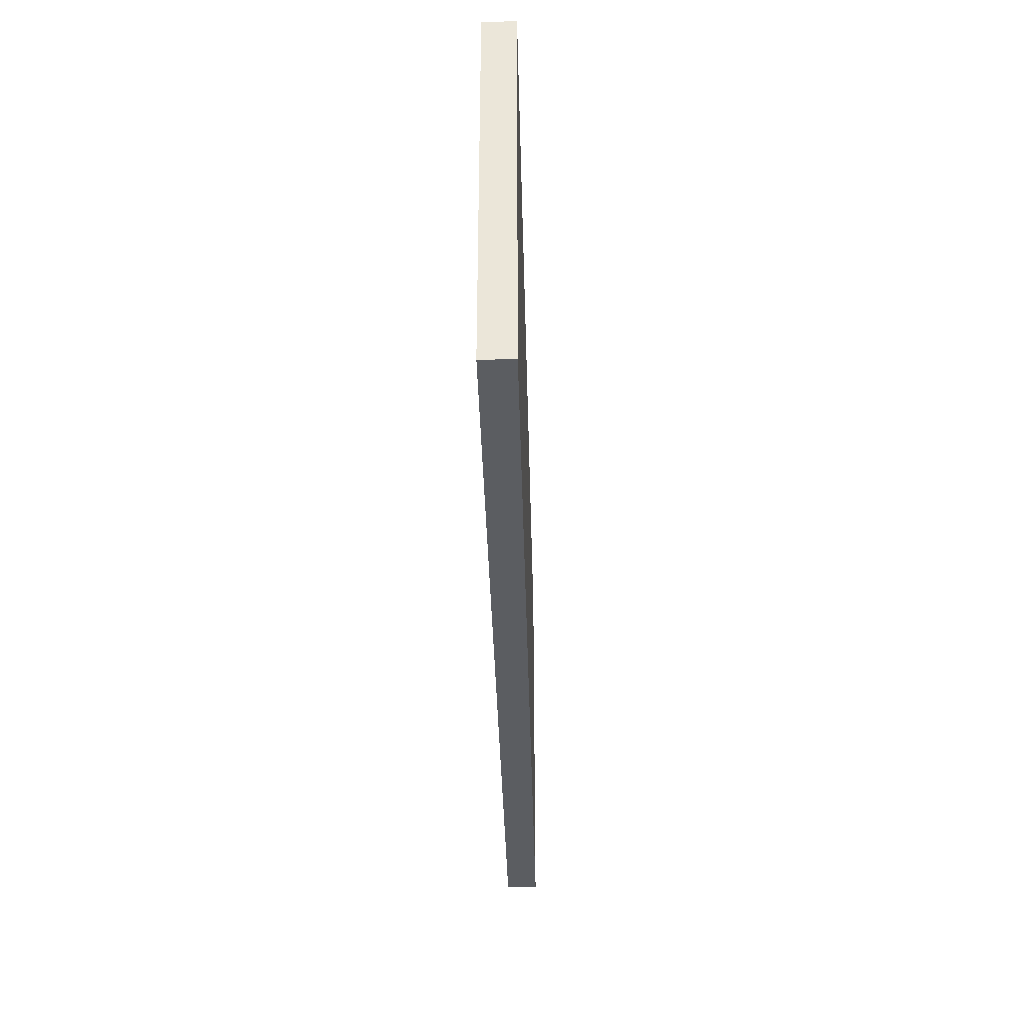
<metadata>
{"format":"obj","ext":"obj","renderer":"f3d","projection":"perspective","resolution":1024,"background":"white","views":[{"elev":-36.1,"azim":91.4,"up":"+Z"}]}
</metadata>
<code>
v -0.9214 -0.03123 -0.3873
v 0.9214 -0.03123 -0.3873
v -0.9214 -0.03123 0.3873
v 0.9214 -0.03123 0.3873
v -0.9214 0.03123 -0.3873
v 0.9214 0.03123 -0.3873
v -0.9214 0.03123 0.3873
v 0.9214 0.03123 0.3873
v 0 0.03123 0
v 0.9214 0.03123 0
v 0 0.03123 -0.3873
v -0.9214 0.03123 0
v 0 0.03123 0.3873
v -0.9214 -0.03123 0
v -0.9214 0 0
v -0.9214 0 -0.3873
v -0.9214 0 0.3873
v 0 -0.03123 -0.3873
v 0 -0.03123 0
v 0.9214 -0.03123 0
v 0 -0.03123 0.3873
v 0.9214 0 -0.3873
v 0.9214 0 0
v 0.9214 0 0.3873
v 0 0 0.3873
v 0 0 -0.3873
v -0.4607 0.03123 -0.1936
v 0 0.03123 -0.1936
v -0.4607 0.03123 -0.3873
v 0.4607 0.03123 0.1936
v 0.9214 0.03123 0.1936
v 0.4607 0.03123 0
v 0.9214 0.03123 -0.1936
v 0.4607 0.03123 -0.3873
v 0.4607 0.03123 -0.1936
v -0.9214 0.03123 -0.1936
v -0.4607 0.03123 0
v -0.9214 0.03123 0.1936
v -0.4607 0.03123 0.3873
v -0.4607 0.03123 0.1936
v 0.4607 0.03123 0.3873
v 0 0.03123 0.1936
v -0.9214 -0.03123 -0.1936
v -0.9214 -0.01561 -0.1936
v -0.9214 -0.01561 -0.3873
v -0.9214 -0.03123 0.1936
v -0.9214 -0.01561 0.1936
v -0.9214 -0.01561 0
v -0.9214 0.01561 -0.1936
v -0.9214 0.01561 -0.3873
v -0.9214 0 -0.1936
v -0.9214 -0.01561 0.3873
v -0.9214 0 0.1936
v -0.9214 0.01561 0.3873
v -0.9214 0.01561 0.1936
v -0.9214 0.01561 0
v -0.4607 -0.03123 -0.3873
v -0.4607 -0.03123 -0.1936
v 0.4607 -0.03123 -0.3873
v 0.4607 -0.03123 -0.1936
v 0 -0.03123 -0.1936
v -0.4607 -0.03123 0.1936
v -0.4607 -0.03123 0
v 0.9214 -0.03123 -0.1936
v 0.4607 -0.03123 0
v 0.9214 -0.03123 0.1936
v 0.4607 -0.03123 0.3873
v 0.4607 -0.03123 0.1936
v -0.4607 -0.03123 0.3873
v 0 -0.03123 0.1936
v 0.9214 -0.01561 -0.3873
v 0.9214 0 -0.1936
v 0.9214 -0.01561 -0.1936
v 0.9214 0.01561 -0.3873
v 0.9214 0.01561 -0.1936
v 0.9214 0.01561 0.1936
v 0.9214 0.01561 0
v 0.9214 -0.01561 0
v 0.9214 0.01561 0.3873
v 0.9214 0 0.1936
v 0.9214 -0.01561 0.3873
v 0.9214 -0.01561 0.1936
v 0 -0.01561 0.3873
v -0.4607 -0.01561 0.3873
v 0.4607 -0.01561 0.3873
v 0.4607 0.01561 0.3873
v 0.4607 0 0.3873
v -0.4607 0 0.3873
v 0 0.01561 0.3873
v -0.4607 0.01561 0.3873
v -0.4607 -0.01561 -0.3873
v -0.4607 0.01561 -0.3873
v -0.4607 0 -0.3873
v 0.4607 -0.01561 -0.3873
v 0 -0.01561 -0.3873
v 0.4607 0 -0.3873
v 0 0.01561 -0.3873
v 0.4607 0.01561 -0.3873
v -0.6911 0.03123 -0.2904
v -0.4607 0.03123 -0.2904
v -0.6911 0.03123 -0.3873
v -0.2304 0.03123 -0.09681
v 0 0.03123 -0.09681
v -0.2304 0.03123 -0.1936
v 0 0.03123 -0.2904
v -0.2304 0.03123 -0.3873
v -0.2304 0.03123 -0.2904
v 0.2304 0.03123 0.09681
v 0.4607 0.03123 0.09681
v 0.2304 0.03123 0
v 0.6911 0.03123 0.2904
v 0.9214 0.03123 0.2904
v 0.6911 0.03123 0.1936
v 0.9214 0.03123 0.09681
v 0.6911 0.03123 0
v 0.6911 0.03123 0.09681
v 0.9214 0.03123 -0.09681
v 0.6911 0.03123 -0.1936
v 0.6911 0.03123 -0.09681
v 0.9214 0.03123 -0.2904
v 0.6911 0.03123 -0.3873
v 0.6911 0.03123 -0.2904
v 0.2304 0.03123 -0.3873
v 0.2304 0.03123 -0.2904
v 0.4607 0.03123 -0.2904
v 0.2304 0.03123 -0.09681
v 0.4607 0.03123 -0.09681
v 0.2304 0.03123 -0.1936
v -0.9214 0.03123 -0.2904
v -0.6911 0.03123 -0.1936
v -0.9214 0.03123 -0.09681
v -0.6911 0.03123 0
v -0.6911 0.03123 -0.09681
v -0.2304 0.03123 0
v -0.4607 0.03123 -0.09681
v -0.9214 0.03123 0.09681
v -0.6911 0.03123 0.1936
v -0.6911 0.03123 0.09681
v -0.9214 0.03123 0.2904
v -0.6911 0.03123 0.3873
v -0.6911 0.03123 0.2904
v -0.2304 0.03123 0.3873
v -0.2304 0.03123 0.2904
v -0.4607 0.03123 0.2904
v 0.2304 0.03123 0.3873
v 0.2304 0.03123 0.2904
v 0 0.03123 0.2904
v 0.6911 0.03123 0.3873
v 0.4607 0.03123 0.2904
v 0 0.03123 0.09681
v 0.2304 0.03123 0.1936
v -0.4607 0.03123 0.09681
v -0.2304 0.03123 0.1936
v -0.2304 0.03123 0.09681
v -0.9214 -0.03123 -0.2904
v -0.9214 -0.02342 -0.2904
v -0.9214 -0.02342 -0.3873
v -0.9214 -0.03123 -0.09681
v -0.9214 -0.02342 -0.09681
v -0.9214 -0.02342 -0.1936
v -0.9214 -0.007807 -0.2904
v -0.9214 -0.007807 -0.3873
v -0.9214 -0.01561 -0.2904
v -0.9214 -0.03123 0.09681
v -0.9214 -0.02342 0.09681
v -0.9214 -0.02342 0
v -0.9214 -0.03123 0.2904
v -0.9214 -0.02342 0.2904
v -0.9214 -0.02342 0.1936
v -0.9214 -0.007807 0.09681
v -0.9214 -0.007807 0
v -0.9214 -0.01561 0.09681
v -0.9214 0.007807 -0.09681
v -0.9214 0.007807 -0.1936
v -0.9214 0 -0.09681
v -0.9214 0.02342 -0.2904
v -0.9214 0.02342 -0.3873
v -0.9214 0.01561 -0.2904
v -0.9214 0.007807 -0.3873
v -0.9214 0 -0.2904
v -0.9214 0.007807 -0.2904
v -0.9214 -0.01561 -0.09681
v -0.9214 -0.007807 -0.09681
v -0.9214 -0.007807 -0.1936
v -0.9214 -0.02342 0.3873
v -0.9214 -0.01561 0.2904
v -0.9214 -0.007807 0.3873
v -0.9214 0 0.2904
v -0.9214 -0.007807 0.2904
v -0.9214 0 0.09681
v -0.9214 -0.007807 0.1936
v -0.9214 0.007807 0.3873
v -0.9214 0.01561 0.2904
v -0.9214 0.007807 0.2904
v -0.9214 0.02342 0.3873
v -0.9214 0.02342 0.2904
v -0.9214 0.02342 0.09681
v -0.9214 0.02342 0.1936
v -0.9214 0.02342 -0.09681
v -0.9214 0.02342 0
v -0.9214 0.02342 -0.1936
v -0.9214 0.007807 0
v -0.9214 0.01561 -0.09681
v -0.9214 0.007807 0.1936
v -0.9214 0.01561 0.09681
v -0.9214 0.007807 0.09681
v -0.6911 -0.03123 -0.3873
v -0.6911 -0.03123 -0.2904
v -0.2304 -0.03123 -0.3873
v -0.2304 -0.03123 -0.2904
v -0.4607 -0.03123 -0.2904
v -0.6911 -0.03123 -0.09681
v -0.6911 -0.03123 -0.1936
v 0.2304 -0.03123 -0.3873
v 0.2304 -0.03123 -0.2904
v 0 -0.03123 -0.2904
v 0.6911 -0.03123 -0.3873
v 0.6911 -0.03123 -0.2904
v 0.4607 -0.03123 -0.2904
v 0.2304 -0.03123 -0.09681
v 0 -0.03123 -0.09681
v 0.2304 -0.03123 -0.1936
v -0.2304 -0.03123 0.09681
v -0.4607 -0.03123 0.09681
v -0.2304 -0.03123 0
v -0.6911 -0.03123 0.2904
v -0.6911 -0.03123 0.1936
v -0.6911 -0.03123 0
v -0.6911 -0.03123 0.09681
v -0.2304 -0.03123 -0.1936
v -0.2304 -0.03123 -0.09681
v -0.4607 -0.03123 -0.09681
v 0.9214 -0.03123 -0.2904
v 0.6911 -0.03123 -0.1936
v 0.9214 -0.03123 -0.09681
v 0.6911 -0.03123 0
v 0.6911 -0.03123 -0.09681
v 0.2304 -0.03123 0
v 0.4607 -0.03123 -0.09681
v 0.9214 -0.03123 0.09681
v 0.6911 -0.03123 0.1936
v 0.6911 -0.03123 0.09681
v 0.9214 -0.03123 0.2904
v 0.6911 -0.03123 0.3873
v 0.6911 -0.03123 0.2904
v 0.2304 -0.03123 0.3873
v 0.2304 -0.03123 0.2904
v 0.4607 -0.03123 0.2904
v -0.2304 -0.03123 0.3873
v -0.2304 -0.03123 0.2904
v 0 -0.03123 0.2904
v -0.6911 -0.03123 0.3873
v -0.4607 -0.03123 0.2904
v 0 -0.03123 0.09681
v -0.2304 -0.03123 0.1936
v 0.4607 -0.03123 0.09681
v 0.2304 -0.03123 0.1936
v 0.2304 -0.03123 0.09681
v 0.9214 -0.02342 -0.3873
v 0.9214 -0.01561 -0.2904
v 0.9214 -0.02342 -0.2904
v 0.9214 -0.007807 -0.3873
v 0.9214 0 -0.2904
v 0.9214 -0.007807 -0.2904
v 0.9214 0 -0.09681
v 0.9214 -0.007807 -0.09681
v 0.9214 -0.007807 -0.1936
v 0.9214 0.007807 -0.3873
v 0.9214 0.01561 -0.2904
v 0.9214 0.007807 -0.2904
v 0.9214 0.02342 -0.3873
v 0.9214 0.02342 -0.2904
v 0.9214 0.02342 -0.09681
v 0.9214 0.02342 -0.1936
v 0.9214 0.02342 0.09681
v 0.9214 0.02342 0
v 0.9214 0.02342 0.2904
v 0.9214 0.02342 0.1936
v 0.9214 0.007807 0.09681
v 0.9214 0.007807 0
v 0.9214 0.01561 0.09681
v 0.9214 0.007807 -0.1936
v 0.9214 0.01561 -0.09681
v 0.9214 0.007807 -0.09681
v 0.9214 -0.02342 -0.1936
v 0.9214 -0.007807 0
v 0.9214 -0.01561 -0.09681
v 0.9214 -0.02342 0
v 0.9214 -0.02342 -0.09681
v 0.9214 0.007807 0.1936
v 0.9214 0 0.09681
v 0.9214 0.02342 0.3873
v 0.9214 0.01561 0.2904
v 0.9214 0.007807 0.3873
v 0.9214 0 0.2904
v 0.9214 0.007807 0.2904
v 0.9214 -0.007807 0.3873
v 0.9214 -0.01561 0.2904
v 0.9214 -0.007807 0.2904
v 0.9214 -0.02342 0.3873
v 0.9214 -0.02342 0.2904
v 0.9214 -0.02342 0.09681
v 0.9214 -0.02342 0.1936
v 0.9214 -0.007807 0.09681
v 0.9214 -0.007807 0.1936
v 0.9214 -0.01561 0.09681
v -0.4607 -0.02342 0.3873
v -0.6911 -0.02342 0.3873
v 0 -0.02342 0.3873
v -0.2304 -0.02342 0.3873
v 0 -0.007807 0.3873
v -0.2304 -0.007807 0.3873
v -0.2304 -0.01561 0.3873
v 0.4607 -0.02342 0.3873
v 0.2304 -0.02342 0.3873
v 0.6911 -0.02342 0.3873
v 0.6911 -0.007807 0.3873
v 0.6911 -0.01561 0.3873
v 0.6911 0.007807 0.3873
v 0.6911 0 0.3873
v 0.6911 0.02342 0.3873
v 0.6911 0.01561 0.3873
v 0.2304 0.007807 0.3873
v 0.2304 0 0.3873
v 0.4607 0.007807 0.3873
v 0.2304 -0.01561 0.3873
v 0.4607 -0.007807 0.3873
v 0.2304 -0.007807 0.3873
v -0.6911 -0.01561 0.3873
v -0.2304 0 0.3873
v -0.4607 -0.007807 0.3873
v -0.6911 0 0.3873
v -0.6911 -0.007807 0.3873
v 0.2304 0.01561 0.3873
v 0 0.007807 0.3873
v 0.4607 0.02342 0.3873
v 0 0.02342 0.3873
v 0.2304 0.02342 0.3873
v -0.4607 0.02342 0.3873
v -0.2304 0.02342 0.3873
v -0.6911 0.02342 0.3873
v -0.6911 0.007807 0.3873
v -0.6911 0.01561 0.3873
v -0.2304 0.007807 0.3873
v -0.2304 0.01561 0.3873
v -0.4607 0.007807 0.3873
v -0.6911 -0.02342 -0.3873
v -0.6911 -0.007807 -0.3873
v -0.6911 -0.01561 -0.3873
v -0.2304 -0.02342 -0.3873
v -0.4607 -0.02342 -0.3873
v -0.6911 0.007807 -0.3873
v -0.6911 0 -0.3873
v -0.6911 0.02342 -0.3873
v -0.6911 0.01561 -0.3873
v -0.2304 0.007807 -0.3873
v -0.2304 0 -0.3873
v -0.4607 0.007807 -0.3873
v 0.2304 -0.007807 -0.3873
v 0.2304 -0.01561 -0.3873
v 0 -0.007807 -0.3873
v 0.6911 -0.02342 -0.3873
v 0.4607 -0.02342 -0.3873
v 0 -0.02342 -0.3873
v 0.2304 -0.02342 -0.3873
v -0.4607 -0.007807 -0.3873
v -0.2304 -0.007807 -0.3873
v -0.2304 -0.01561 -0.3873
v 0.6911 -0.01561 -0.3873
v 0.2304 0 -0.3873
v 0.4607 -0.007807 -0.3873
v 0.6911 0 -0.3873
v 0.6911 -0.007807 -0.3873
v -0.2304 0.01561 -0.3873
v 0 0.007807 -0.3873
v -0.4607 0.02342 -0.3873
v 0 0.02342 -0.3873
v -0.2304 0.02342 -0.3873
v 0.4607 0.02342 -0.3873
v 0.2304 0.02342 -0.3873
v 0.6911 0.02342 -0.3873
v 0.6911 0.007807 -0.3873
v 0.6911 0.01561 -0.3873
v 0.2304 0.007807 -0.3873
v 0.2304 0.01561 -0.3873
v 0.4607 0.007807 -0.3873
f 5 99 101
f 99 27 100
f 100 29 101
f 99 100 101
f 27 102 104
f 102 9 103
f 103 28 104
f 102 103 104
f 28 105 107
f 105 11 106
f 106 29 107
f 105 106 107
f 27 104 100
f 104 28 107
f 107 29 100
f 104 107 100
f 9 108 110
f 108 30 109
f 109 32 110
f 108 109 110
f 30 111 113
f 111 8 112
f 112 31 113
f 111 112 113
f 31 114 116
f 114 10 115
f 115 32 116
f 114 115 116
f 30 113 109
f 113 31 116
f 116 32 109
f 113 116 109
f 10 117 119
f 117 33 118
f 118 35 119
f 117 118 119
f 33 120 122
f 120 6 121
f 121 34 122
f 120 121 122
f 34 123 125
f 123 11 124
f 124 35 125
f 123 124 125
f 33 122 118
f 122 34 125
f 125 35 118
f 122 125 118
f 9 110 103
f 110 32 126
f 126 28 103
f 110 126 103
f 32 115 127
f 115 10 119
f 119 35 127
f 115 119 127
f 35 124 128
f 124 11 105
f 105 28 128
f 124 105 128
f 32 127 126
f 127 35 128
f 128 28 126
f 127 128 126
f 5 129 99
f 129 36 130
f 130 27 99
f 129 130 99
f 36 131 133
f 131 12 132
f 132 37 133
f 131 132 133
f 37 134 135
f 134 9 102
f 102 27 135
f 134 102 135
f 36 133 130
f 133 37 135
f 135 27 130
f 133 135 130
f 12 136 138
f 136 38 137
f 137 40 138
f 136 137 138
f 38 139 141
f 139 7 140
f 140 39 141
f 139 140 141
f 39 142 144
f 142 13 143
f 143 40 144
f 142 143 144
f 38 141 137
f 141 39 144
f 144 40 137
f 141 144 137
f 13 145 147
f 145 41 146
f 146 42 147
f 145 146 147
f 41 148 149
f 148 8 111
f 111 30 149
f 148 111 149
f 30 108 151
f 108 9 150
f 150 42 151
f 108 150 151
f 41 149 146
f 149 30 151
f 151 42 146
f 149 151 146
f 12 138 132
f 138 40 152
f 152 37 132
f 138 152 132
f 40 143 153
f 143 13 147
f 147 42 153
f 143 147 153
f 42 150 154
f 150 9 134
f 134 37 154
f 150 134 154
f 40 153 152
f 153 42 154
f 154 37 152
f 153 154 152
f 1 155 157
f 155 43 156
f 156 45 157
f 155 156 157
f 43 158 160
f 158 14 159
f 159 44 160
f 158 159 160
f 44 161 163
f 161 16 162
f 162 45 163
f 161 162 163
f 43 160 156
f 160 44 163
f 163 45 156
f 160 163 156
f 14 164 166
f 164 46 165
f 165 48 166
f 164 165 166
f 46 167 169
f 167 3 168
f 168 47 169
f 167 168 169
f 47 170 172
f 170 15 171
f 171 48 172
f 170 171 172
f 46 169 165
f 169 47 172
f 172 48 165
f 169 172 165
f 15 173 175
f 173 49 174
f 174 51 175
f 173 174 175
f 49 176 178
f 176 5 177
f 177 50 178
f 176 177 178
f 50 179 181
f 179 16 180
f 180 51 181
f 179 180 181
f 49 178 174
f 178 50 181
f 181 51 174
f 178 181 174
f 14 166 159
f 166 48 182
f 182 44 159
f 166 182 159
f 48 171 183
f 171 15 175
f 175 51 183
f 171 175 183
f 51 180 184
f 180 16 161
f 161 44 184
f 180 161 184
f 48 183 182
f 183 51 184
f 184 44 182
f 183 184 182
f 3 185 168
f 185 52 186
f 186 47 168
f 185 186 168
f 52 187 189
f 187 17 188
f 188 53 189
f 187 188 189
f 53 190 191
f 190 15 170
f 170 47 191
f 190 170 191
f 52 189 186
f 189 53 191
f 191 47 186
f 189 191 186
f 17 192 194
f 192 54 193
f 193 55 194
f 192 193 194
f 54 195 196
f 195 7 139
f 139 38 196
f 195 139 196
f 38 136 198
f 136 12 197
f 197 55 198
f 136 197 198
f 54 196 193
f 196 38 198
f 198 55 193
f 196 198 193
f 12 131 200
f 131 36 199
f 199 56 200
f 131 199 200
f 36 129 201
f 129 5 176
f 176 49 201
f 129 176 201
f 49 173 203
f 173 15 202
f 202 56 203
f 173 202 203
f 36 201 199
f 201 49 203
f 203 56 199
f 201 203 199
f 17 194 188
f 194 55 204
f 204 53 188
f 194 204 188
f 55 197 205
f 197 12 200
f 200 56 205
f 197 200 205
f 56 202 206
f 202 15 190
f 190 53 206
f 202 190 206
f 55 205 204
f 205 56 206
f 206 53 204
f 205 206 204
f 1 207 155
f 207 57 208
f 208 43 155
f 207 208 155
f 57 209 211
f 209 18 210
f 210 58 211
f 209 210 211
f 58 212 213
f 212 14 158
f 158 43 213
f 212 158 213
f 57 211 208
f 211 58 213
f 213 43 208
f 211 213 208
f 18 214 216
f 214 59 215
f 215 61 216
f 214 215 216
f 59 217 219
f 217 2 218
f 218 60 219
f 217 218 219
f 60 220 222
f 220 19 221
f 221 61 222
f 220 221 222
f 59 219 215
f 219 60 222
f 222 61 215
f 219 222 215
f 19 223 225
f 223 62 224
f 224 63 225
f 223 224 225
f 62 226 227
f 226 3 167
f 167 46 227
f 226 167 227
f 46 164 229
f 164 14 228
f 228 63 229
f 164 228 229
f 62 227 224
f 227 46 229
f 229 63 224
f 227 229 224
f 18 216 210
f 216 61 230
f 230 58 210
f 216 230 210
f 61 221 231
f 221 19 225
f 225 63 231
f 221 225 231
f 63 228 232
f 228 14 212
f 212 58 232
f 228 212 232
f 61 231 230
f 231 63 232
f 232 58 230
f 231 232 230
f 2 233 218
f 233 64 234
f 234 60 218
f 233 234 218
f 64 235 237
f 235 20 236
f 236 65 237
f 235 236 237
f 65 238 239
f 238 19 220
f 220 60 239
f 238 220 239
f 64 237 234
f 237 65 239
f 239 60 234
f 237 239 234
f 20 240 242
f 240 66 241
f 241 68 242
f 240 241 242
f 66 243 245
f 243 4 244
f 244 67 245
f 243 244 245
f 67 246 248
f 246 21 247
f 247 68 248
f 246 247 248
f 66 245 241
f 245 67 248
f 248 68 241
f 245 248 241
f 21 249 251
f 249 69 250
f 250 70 251
f 249 250 251
f 69 252 253
f 252 3 226
f 226 62 253
f 252 226 253
f 62 223 255
f 223 19 254
f 254 70 255
f 223 254 255
f 69 253 250
f 253 62 255
f 255 70 250
f 253 255 250
f 20 242 236
f 242 68 256
f 256 65 236
f 242 256 236
f 68 247 257
f 247 21 251
f 251 70 257
f 247 251 257
f 70 254 258
f 254 19 238
f 238 65 258
f 254 238 258
f 68 257 256
f 257 70 258
f 258 65 256
f 257 258 256
f 2 259 261
f 259 71 260
f 260 73 261
f 259 260 261
f 71 262 264
f 262 22 263
f 263 72 264
f 262 263 264
f 72 265 267
f 265 23 266
f 266 73 267
f 265 266 267
f 71 264 260
f 264 72 267
f 267 73 260
f 264 267 260
f 22 268 270
f 268 74 269
f 269 75 270
f 268 269 270
f 74 271 272
f 271 6 120
f 120 33 272
f 271 120 272
f 33 117 274
f 117 10 273
f 273 75 274
f 117 273 274
f 74 272 269
f 272 33 274
f 274 75 269
f 272 274 269
f 10 114 276
f 114 31 275
f 275 77 276
f 114 275 276
f 31 112 278
f 112 8 277
f 277 76 278
f 112 277 278
f 76 279 281
f 279 23 280
f 280 77 281
f 279 280 281
f 31 278 275
f 278 76 281
f 281 77 275
f 278 281 275
f 22 270 263
f 270 75 282
f 282 72 263
f 270 282 263
f 75 273 283
f 273 10 276
f 276 77 283
f 273 276 283
f 77 280 284
f 280 23 265
f 265 72 284
f 280 265 284
f 75 283 282
f 283 77 284
f 284 72 282
f 283 284 282
f 2 261 233
f 261 73 285
f 285 64 233
f 261 285 233
f 73 266 287
f 266 23 286
f 286 78 287
f 266 286 287
f 78 288 289
f 288 20 235
f 235 64 289
f 288 235 289
f 73 287 285
f 287 78 289
f 289 64 285
f 287 289 285
f 23 279 291
f 279 76 290
f 290 80 291
f 279 290 291
f 76 277 293
f 277 8 292
f 292 79 293
f 277 292 293
f 79 294 296
f 294 24 295
f 295 80 296
f 294 295 296
f 76 293 290
f 293 79 296
f 296 80 290
f 293 296 290
f 24 297 299
f 297 81 298
f 298 82 299
f 297 298 299
f 81 300 301
f 300 4 243
f 243 66 301
f 300 243 301
f 66 240 303
f 240 20 302
f 302 82 303
f 240 302 303
f 81 301 298
f 301 66 303
f 303 82 298
f 301 303 298
f 23 291 286
f 291 80 304
f 304 78 286
f 291 304 286
f 80 295 305
f 295 24 299
f 299 82 305
f 295 299 305
f 82 302 306
f 302 20 288
f 288 78 306
f 302 288 306
f 80 305 304
f 305 82 306
f 306 78 304
f 305 306 304
f 3 252 308
f 252 69 307
f 307 84 308
f 252 307 308
f 69 249 310
f 249 21 309
f 309 83 310
f 249 309 310
f 83 311 313
f 311 25 312
f 312 84 313
f 311 312 313
f 69 310 307
f 310 83 313
f 313 84 307
f 310 313 307
f 21 246 315
f 246 67 314
f 314 85 315
f 246 314 315
f 67 244 316
f 244 4 300
f 300 81 316
f 244 300 316
f 81 297 318
f 297 24 317
f 317 85 318
f 297 317 318
f 67 316 314
f 316 81 318
f 318 85 314
f 316 318 314
f 24 294 320
f 294 79 319
f 319 87 320
f 294 319 320
f 79 292 322
f 292 8 321
f 321 86 322
f 292 321 322
f 86 323 325
f 323 25 324
f 324 87 325
f 323 324 325
f 79 322 319
f 322 86 325
f 325 87 319
f 322 325 319
f 21 315 309
f 315 85 326
f 326 83 309
f 315 326 309
f 85 317 327
f 317 24 320
f 320 87 327
f 317 320 327
f 87 324 328
f 324 25 311
f 311 83 328
f 324 311 328
f 85 327 326
f 327 87 328
f 328 83 326
f 327 328 326
f 3 308 185
f 308 84 329
f 329 52 185
f 308 329 185
f 84 312 331
f 312 25 330
f 330 88 331
f 312 330 331
f 88 332 333
f 332 17 187
f 187 52 333
f 332 187 333
f 84 331 329
f 331 88 333
f 333 52 329
f 331 333 329
f 25 323 335
f 323 86 334
f 334 89 335
f 323 334 335
f 86 321 336
f 321 8 148
f 148 41 336
f 321 148 336
f 41 145 338
f 145 13 337
f 337 89 338
f 145 337 338
f 86 336 334
f 336 41 338
f 338 89 334
f 336 338 334
f 13 142 340
f 142 39 339
f 339 90 340
f 142 339 340
f 39 140 341
f 140 7 195
f 195 54 341
f 140 195 341
f 54 192 343
f 192 17 342
f 342 90 343
f 192 342 343
f 39 341 339
f 341 54 343
f 343 90 339
f 341 343 339
f 25 335 330
f 335 89 344
f 344 88 330
f 335 344 330
f 89 337 345
f 337 13 340
f 340 90 345
f 337 340 345
f 90 342 346
f 342 17 332
f 332 88 346
f 342 332 346
f 89 345 344
f 345 90 346
f 346 88 344
f 345 346 344
f 1 157 207
f 157 45 347
f 347 57 207
f 157 347 207
f 45 162 349
f 162 16 348
f 348 91 349
f 162 348 349
f 91 350 351
f 350 18 209
f 209 57 351
f 350 209 351
f 45 349 347
f 349 91 351
f 351 57 347
f 349 351 347
f 16 179 353
f 179 50 352
f 352 93 353
f 179 352 353
f 50 177 355
f 177 5 354
f 354 92 355
f 177 354 355
f 92 356 358
f 356 26 357
f 357 93 358
f 356 357 358
f 50 355 352
f 355 92 358
f 358 93 352
f 355 358 352
f 26 359 361
f 359 94 360
f 360 95 361
f 359 360 361
f 94 362 363
f 362 2 217
f 217 59 363
f 362 217 363
f 59 214 365
f 214 18 364
f 364 95 365
f 214 364 365
f 94 363 360
f 363 59 365
f 365 95 360
f 363 365 360
f 16 353 348
f 353 93 366
f 366 91 348
f 353 366 348
f 93 357 367
f 357 26 361
f 361 95 367
f 357 361 367
f 95 364 368
f 364 18 350
f 350 91 368
f 364 350 368
f 93 367 366
f 367 95 368
f 368 91 366
f 367 368 366
f 2 362 259
f 362 94 369
f 369 71 259
f 362 369 259
f 94 359 371
f 359 26 370
f 370 96 371
f 359 370 371
f 96 372 373
f 372 22 262
f 262 71 373
f 372 262 373
f 94 371 369
f 371 96 373
f 373 71 369
f 371 373 369
f 26 356 375
f 356 92 374
f 374 97 375
f 356 374 375
f 92 354 376
f 354 5 101
f 101 29 376
f 354 101 376
f 29 106 378
f 106 11 377
f 377 97 378
f 106 377 378
f 92 376 374
f 376 29 378
f 378 97 374
f 376 378 374
f 11 123 380
f 123 34 379
f 379 98 380
f 123 379 380
f 34 121 381
f 121 6 271
f 271 74 381
f 121 271 381
f 74 268 383
f 268 22 382
f 382 98 383
f 268 382 383
f 34 381 379
f 381 74 383
f 383 98 379
f 381 383 379
f 26 375 370
f 375 97 384
f 384 96 370
f 375 384 370
f 97 377 385
f 377 11 380
f 380 98 385
f 377 380 385
f 98 382 386
f 382 22 372
f 372 96 386
f 382 372 386
f 97 385 384
f 385 98 386
f 386 96 384
f 385 386 384

</code>
